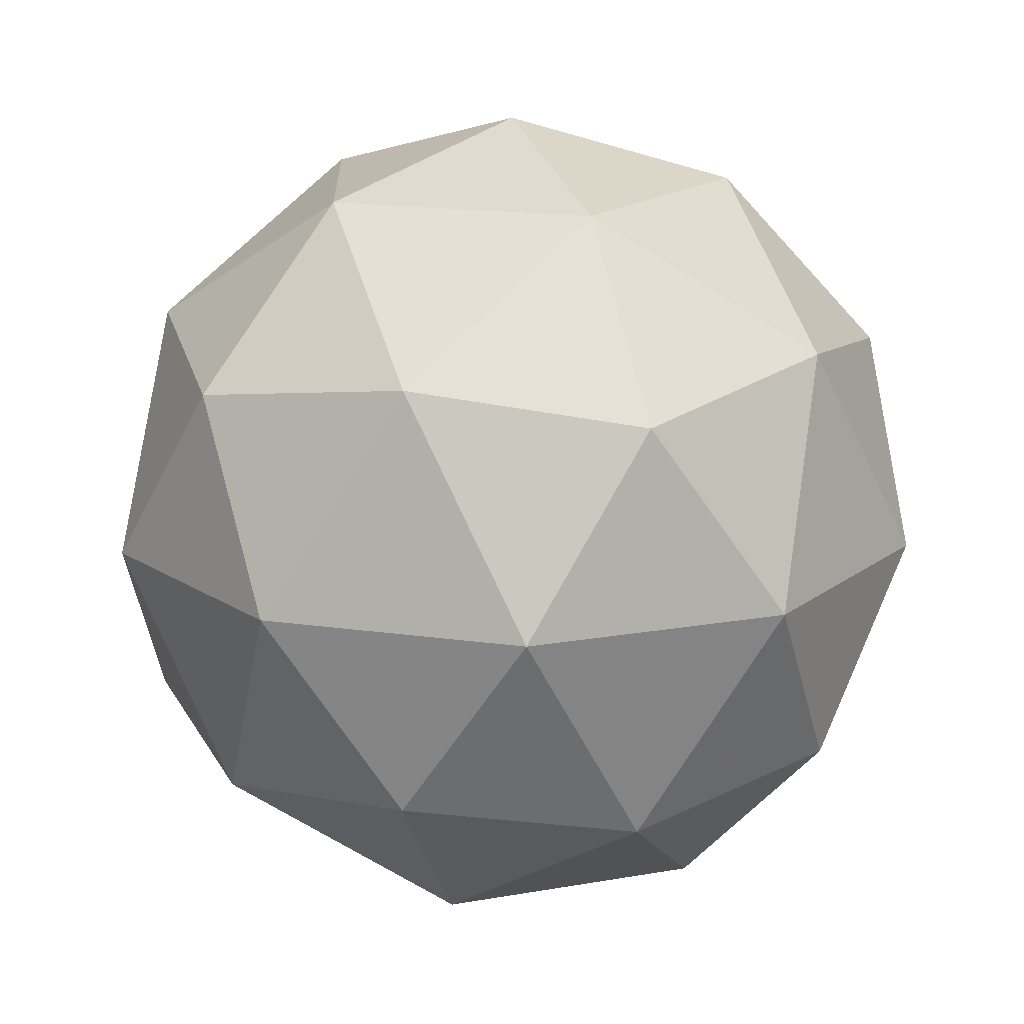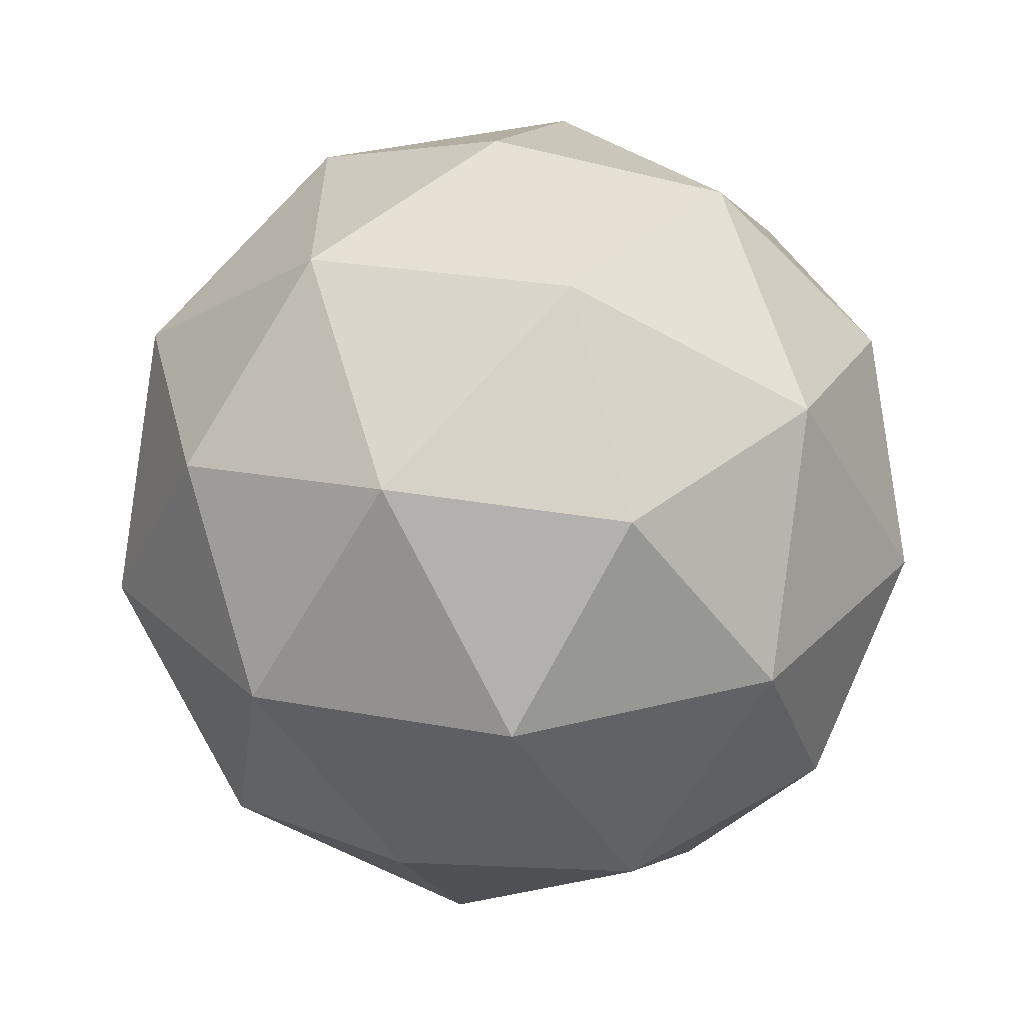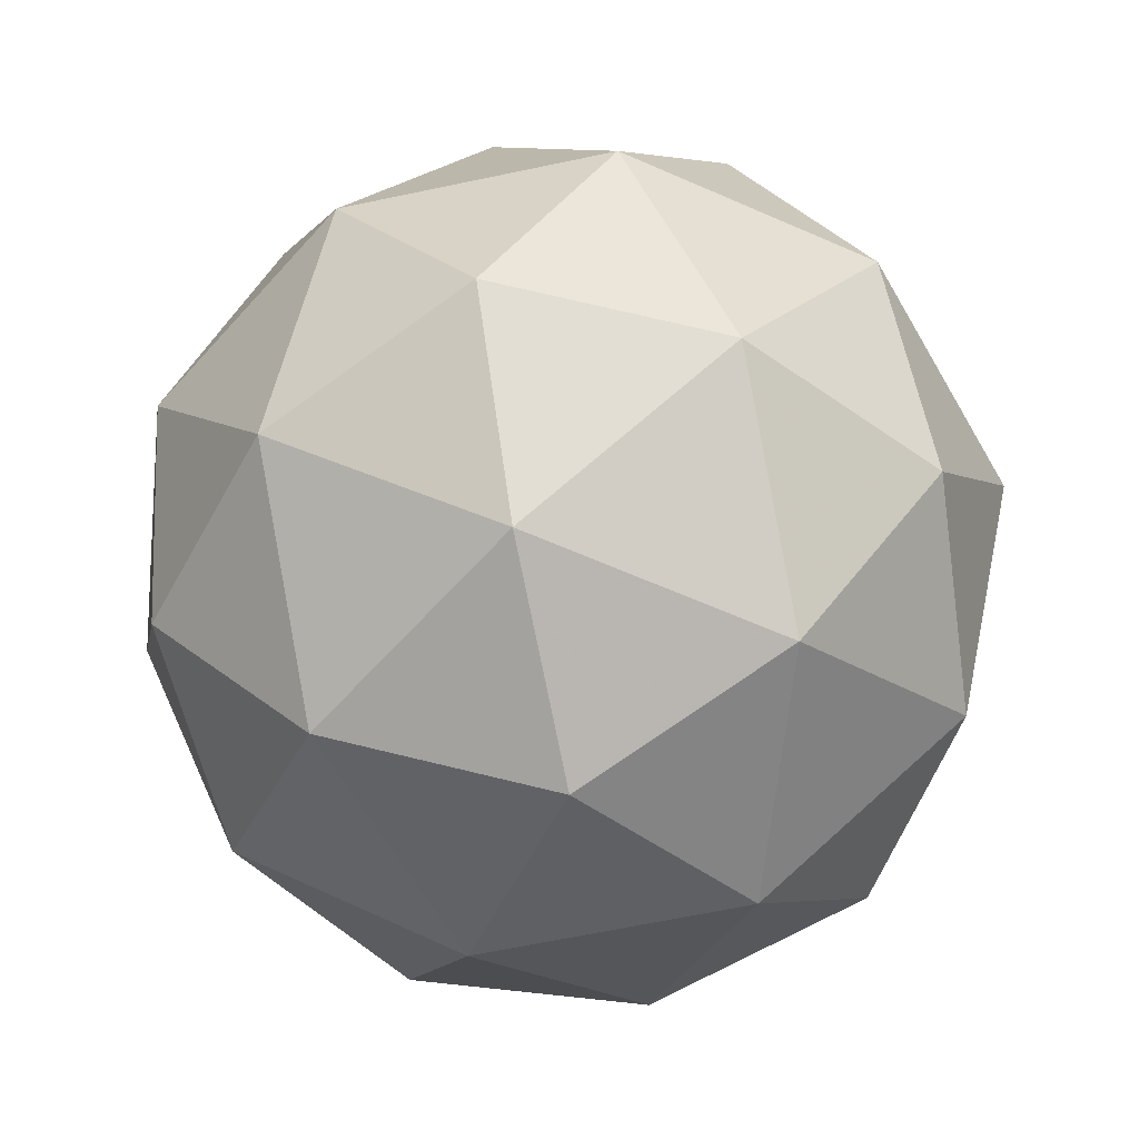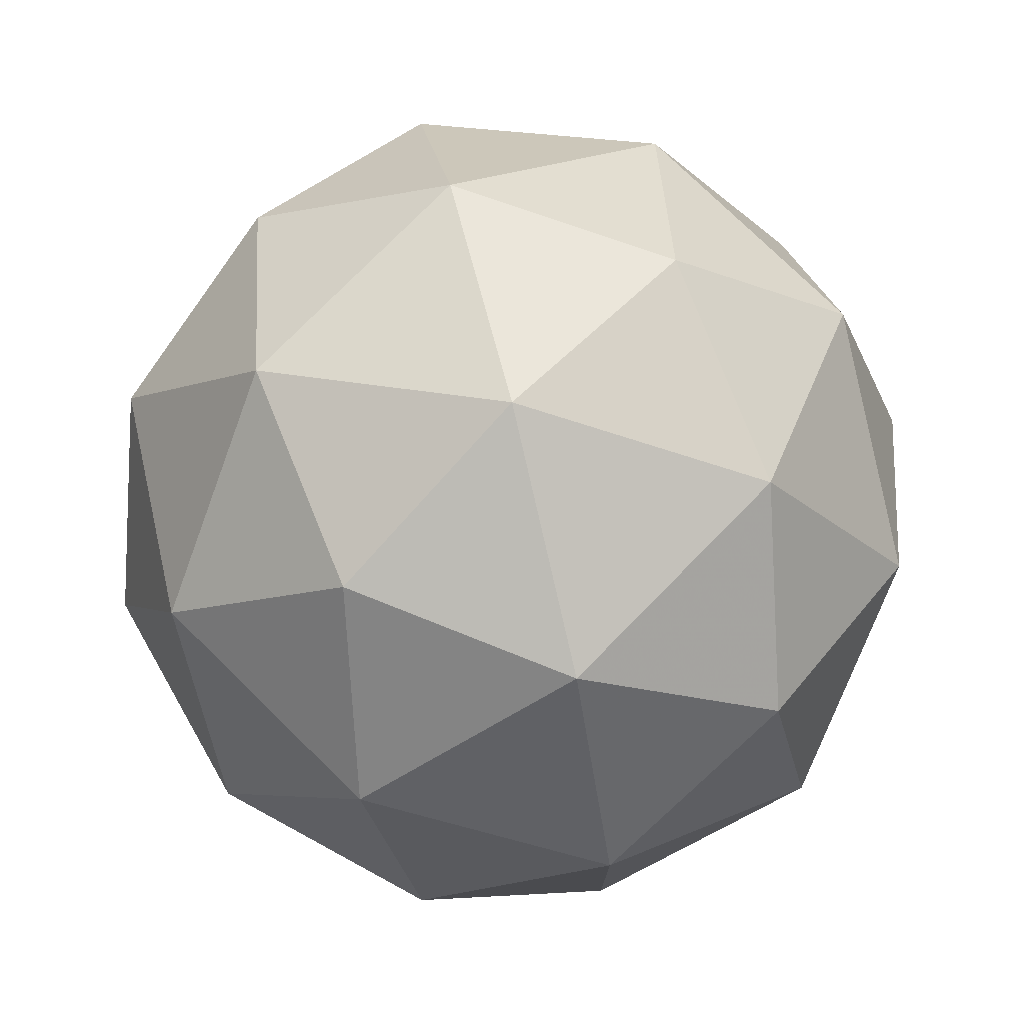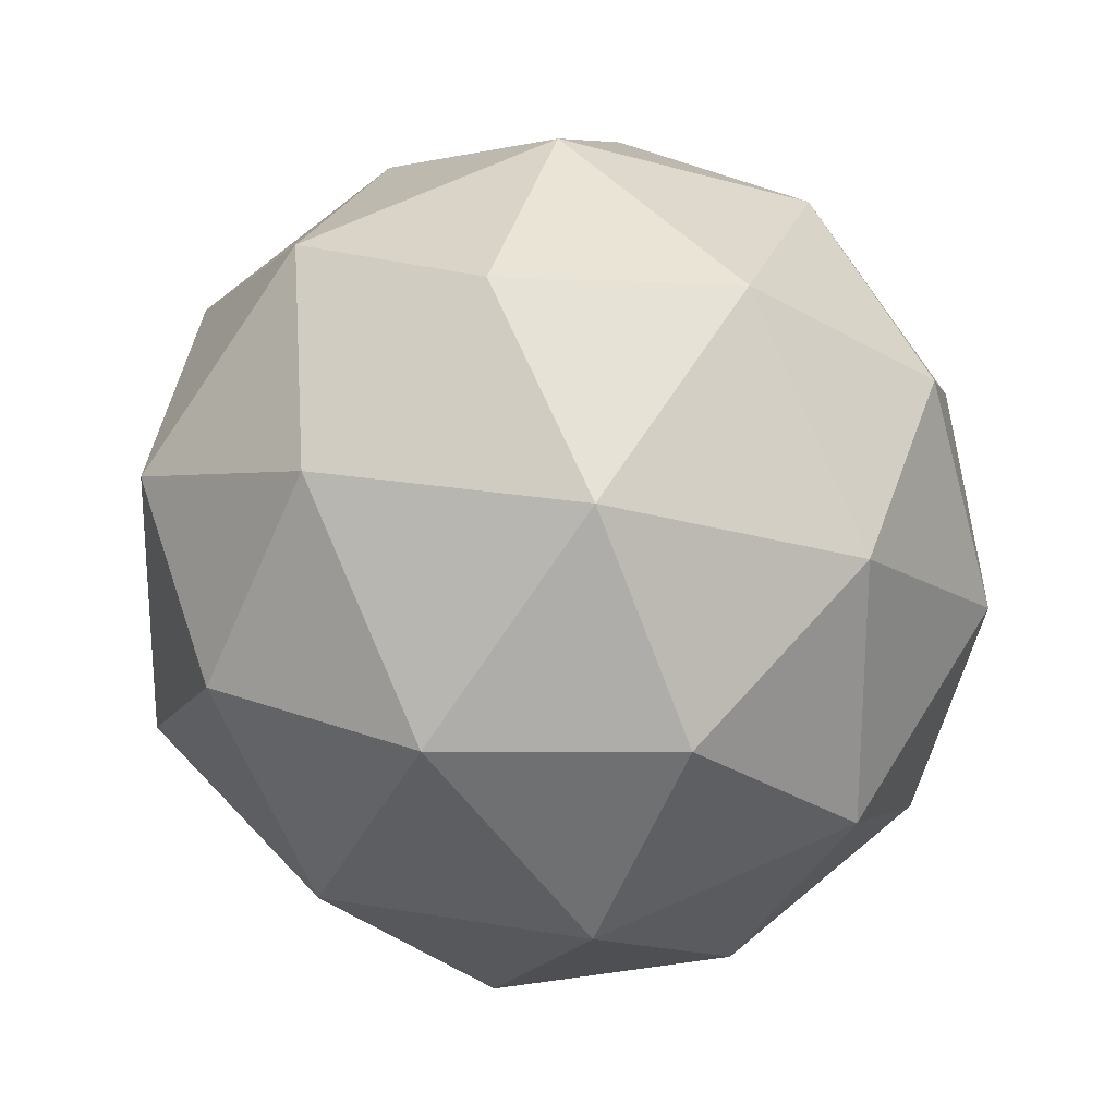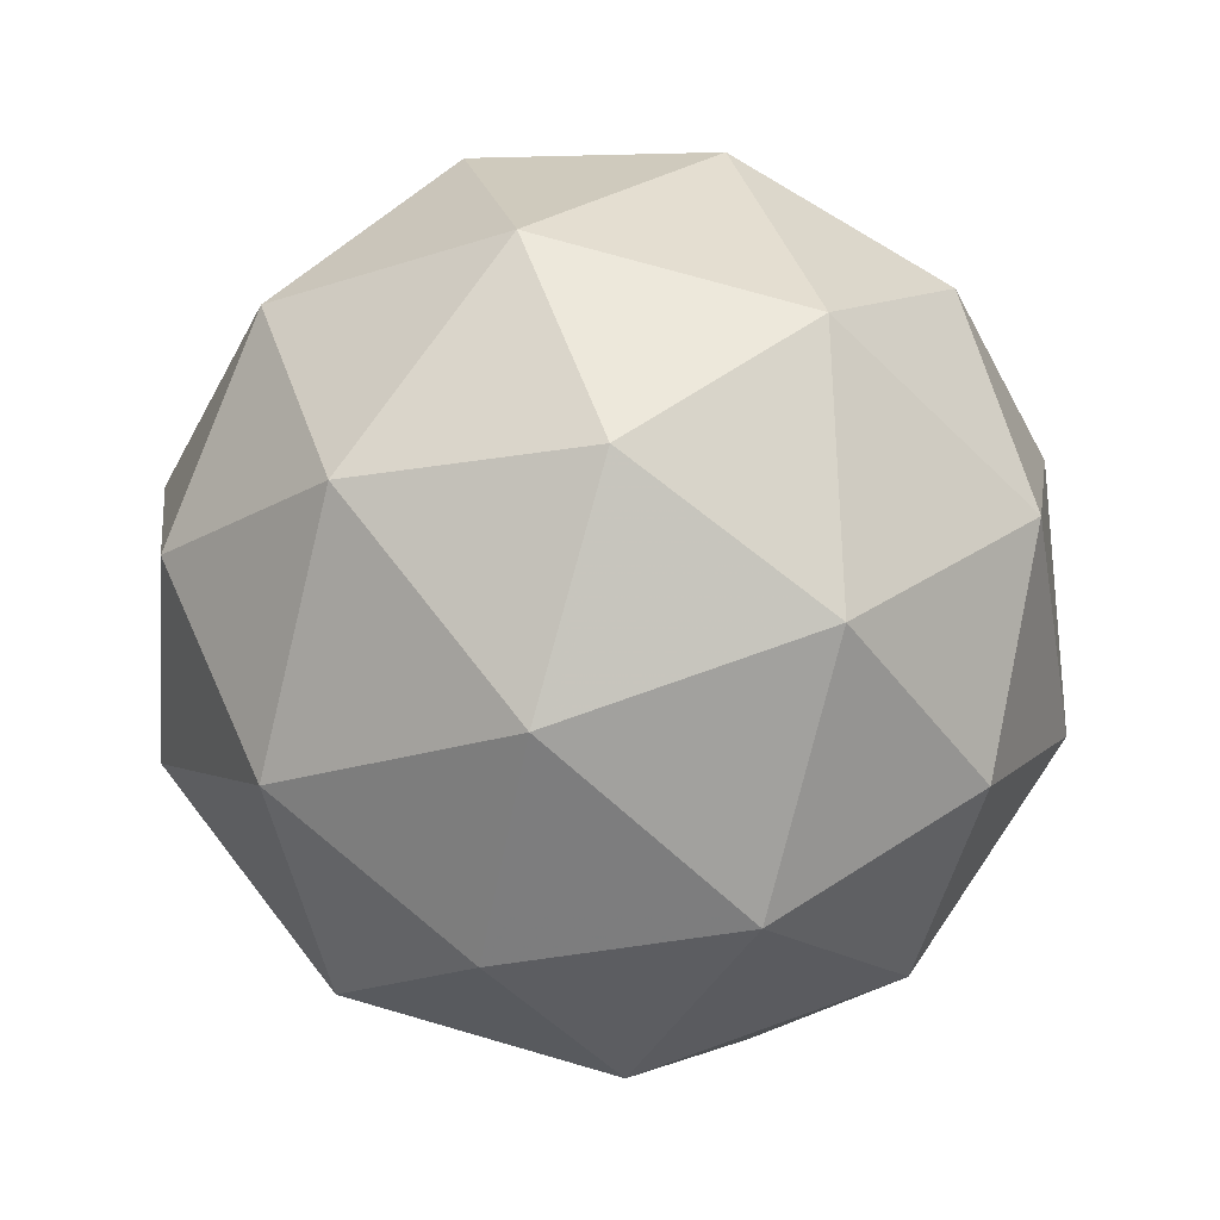
<metadata>
{"format":"obj","ext":"obj","renderer":"f3d","projection":"perspective","resolution":1024,"background":"white","views":[{"elev":17.0,"azim":-145.8,"up":"+Y"},{"elev":-60.4,"azim":118.7,"up":"+Z"},{"elev":-63.6,"azim":66.1,"up":"+Y"},{"elev":76.3,"azim":12.7,"up":"+Z"},{"elev":23.9,"azim":-15.7,"up":"+Z"},{"elev":72.3,"azim":-109.8,"up":"+Y"}]}
</metadata>
<code>
g ALNR-i12-g123-s2076
v -4150 -5503 125.2
v -4061 -5472 190.1
v -4184 -5472 230.2
v -3998 -5387 235.6
v -3971 -5403 125.2
v -4260 -5472 125.2
v -4184 -5472 20.2
v -4061 -5472 60.3
v -3950 -5293 190.1
v -4208 -5387 303.8
v -4095 -5403 295.1
v -4150 -5293 335.2
v -4338 -5387 125.2
v -4294 -5403 230.2
v -4350 -5293 190.1
v -4208 -5387 -53.44
v -4294 -5403 20.19
v -4273 -5293 -44.7
v -3998 -5387 14.79
v -4095 -5403 -44.7
v -4026 -5293 -44.7
v -4026 -5293 295.1
v -4273 -5293 295.1
v -4350 -5293 60.3
v -4150 -5293 -84.81
v -3950 -5293 60.3
v -4092 -5199 303.8
v -4005 -5183 230.2
v -4116 -5114 230.2
v -4302 -5199 235.6
v -4205 -5183 295.1
v -4239 -5114 190.1
v -4302 -5199 14.79
v -4328 -5183 125.2
v -4239 -5114 60.3
v -4092 -5199 -53.44
v -4205 -5183 -44.7
v -4116 -5114 20.2
v -3962 -5199 125.2
v -4005 -5183 20.19
v -4039 -5114 125.2
v -4150 -5083 125.2
f 1 2 3
f 4 2 5
f 1 3 6
f 1 6 7
f 1 7 8
f 4 5 9
f 10 11 12
f 13 14 15
f 16 17 18
f 19 20 21
f 4 9 22
f 10 12 23
f 13 15 24
f 16 18 25
f 19 21 26
f 27 28 29
f 30 31 32
f 33 34 35
f 36 37 38
f 39 40 41
f 41 38 42
f 41 40 38
f 40 36 38
f 38 35 42
f 38 37 35
f 37 33 35
f 35 32 42
f 35 34 32
f 34 30 32
f 32 29 42
f 32 31 29
f 31 27 29
f 29 41 42
f 29 28 41
f 28 39 41
f 26 40 39
f 26 21 40
f 21 36 40
f 25 37 36
f 25 18 37
f 18 33 37
f 24 34 33
f 24 15 34
f 15 30 34
f 23 31 30
f 23 12 31
f 12 27 31
f 22 28 27
f 22 9 28
f 9 39 28
f 21 25 36
f 21 20 25
f 20 16 25
f 18 24 33
f 18 17 24
f 17 13 24
f 15 23 30
f 15 14 23
f 14 10 23
f 12 22 27
f 12 11 22
f 11 4 22
f 9 26 39
f 9 5 26
f 5 19 26
f 8 20 19
f 8 7 20
f 7 16 20
f 7 17 16
f 7 6 17
f 6 13 17
f 6 14 13
f 6 3 14
f 3 10 14
f 5 8 19
f 5 2 8
f 2 1 8
f 3 11 10
f 3 2 11
f 2 4 11
f 2 4 11

</code>
